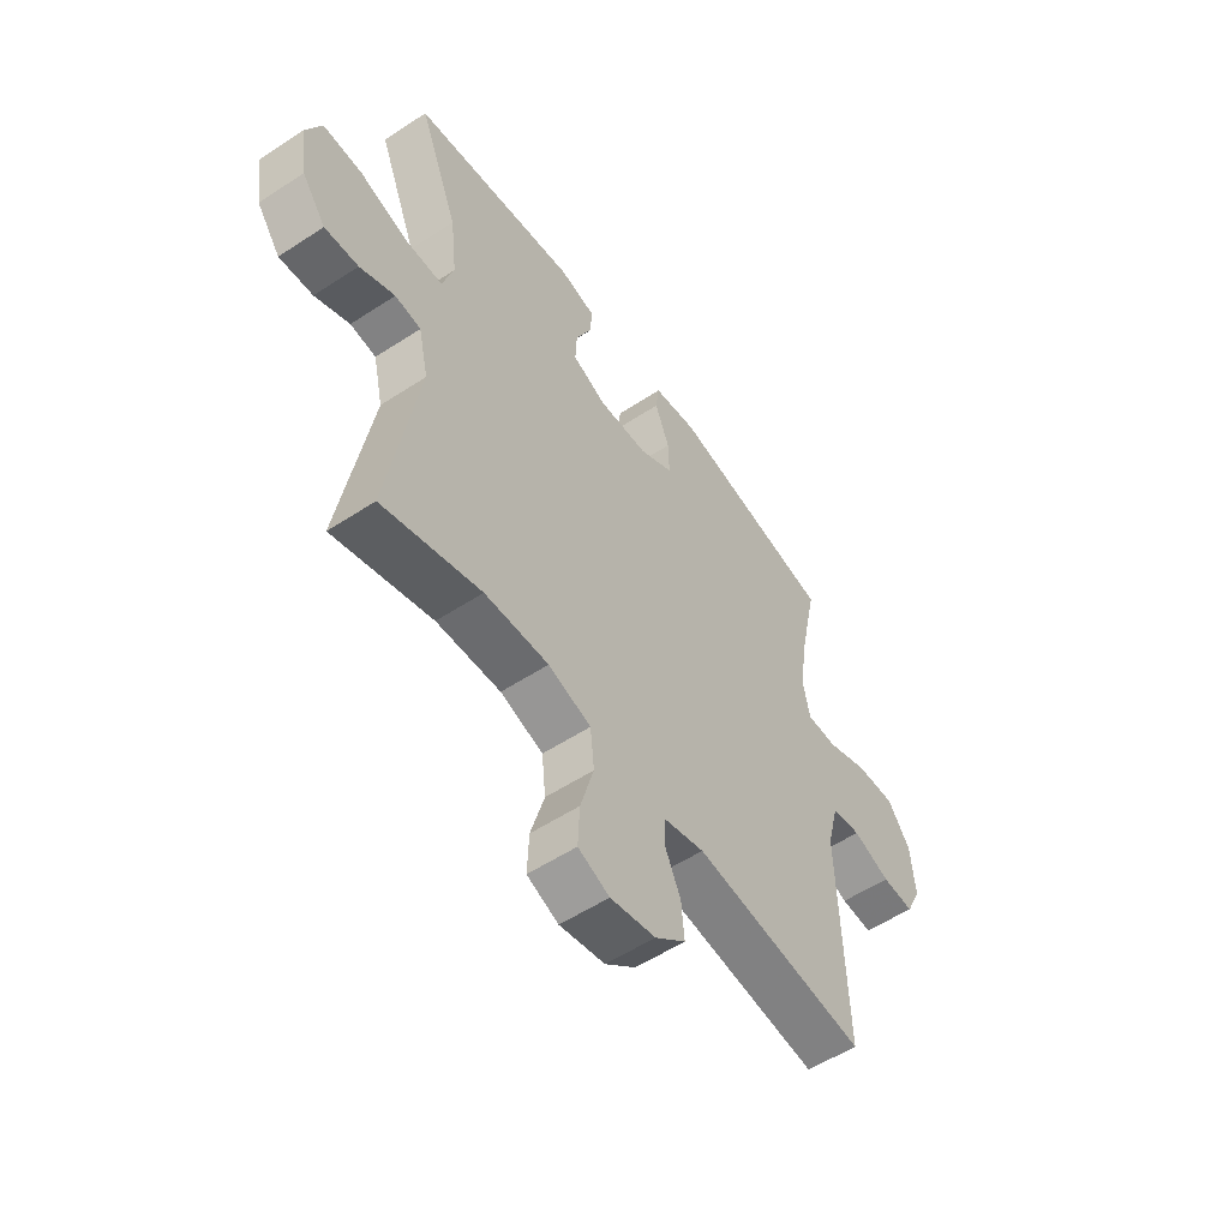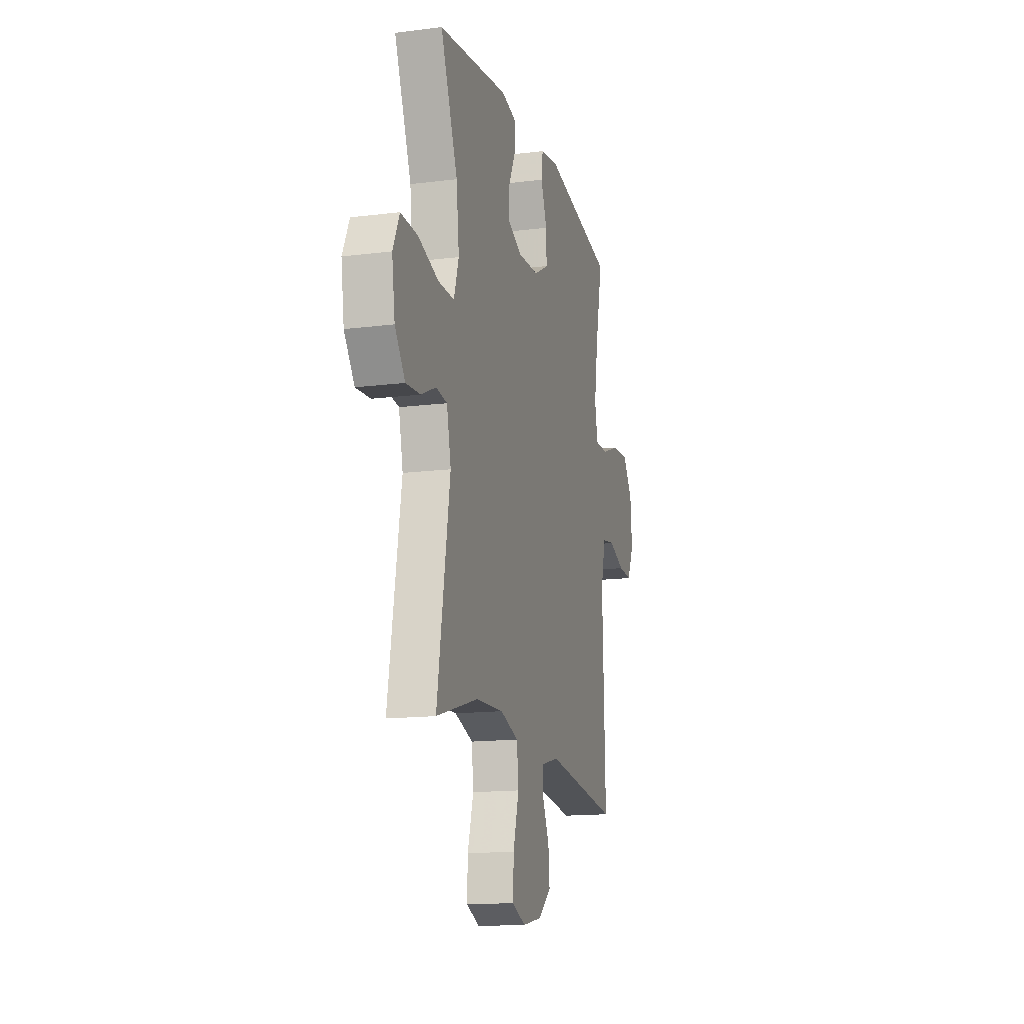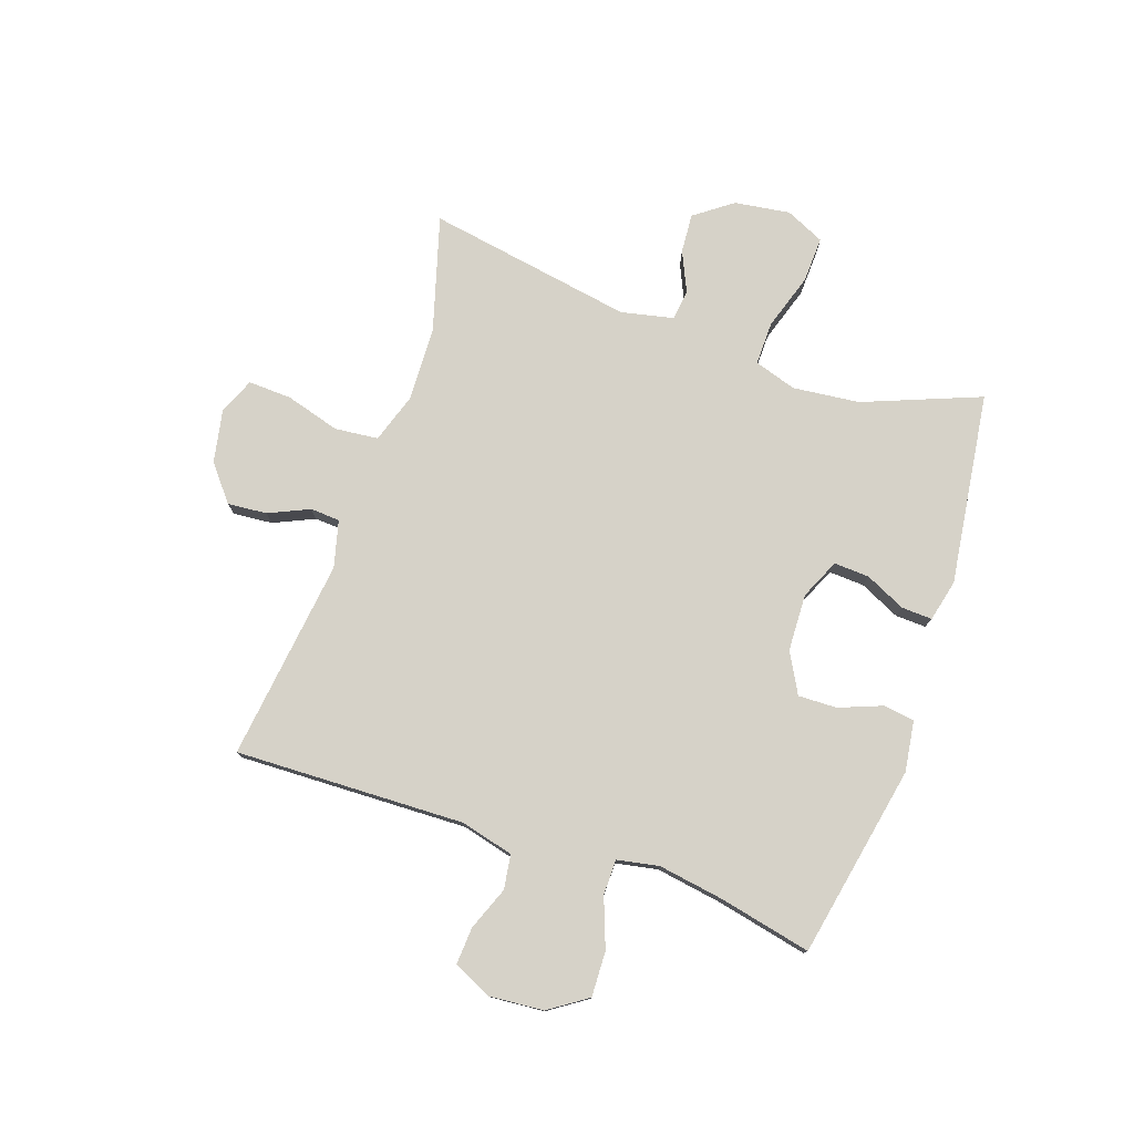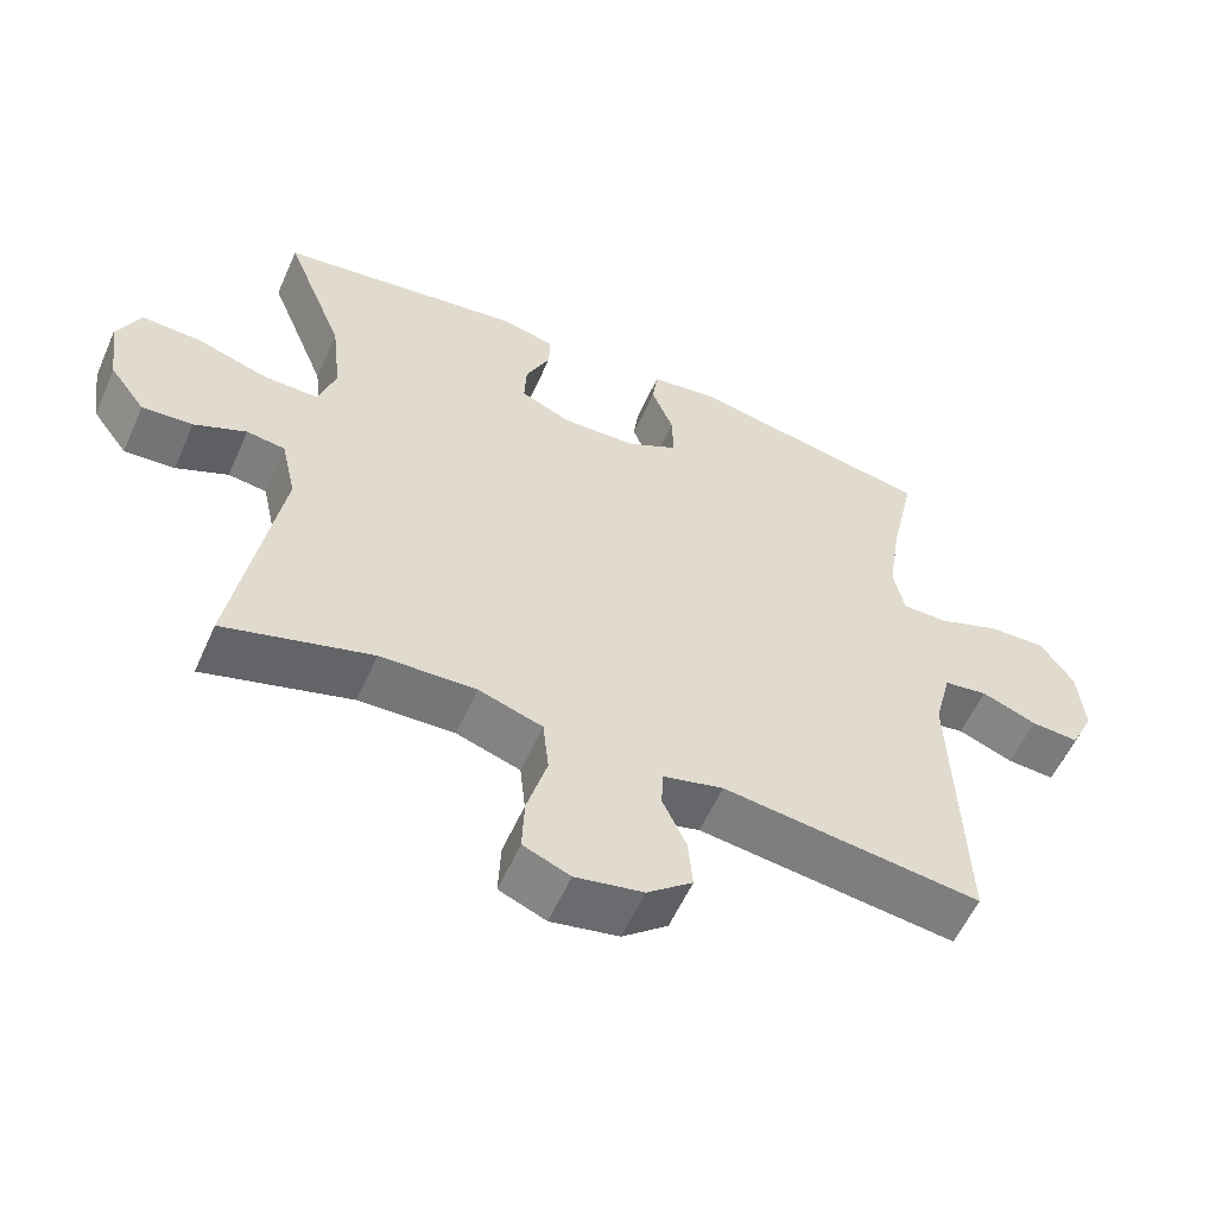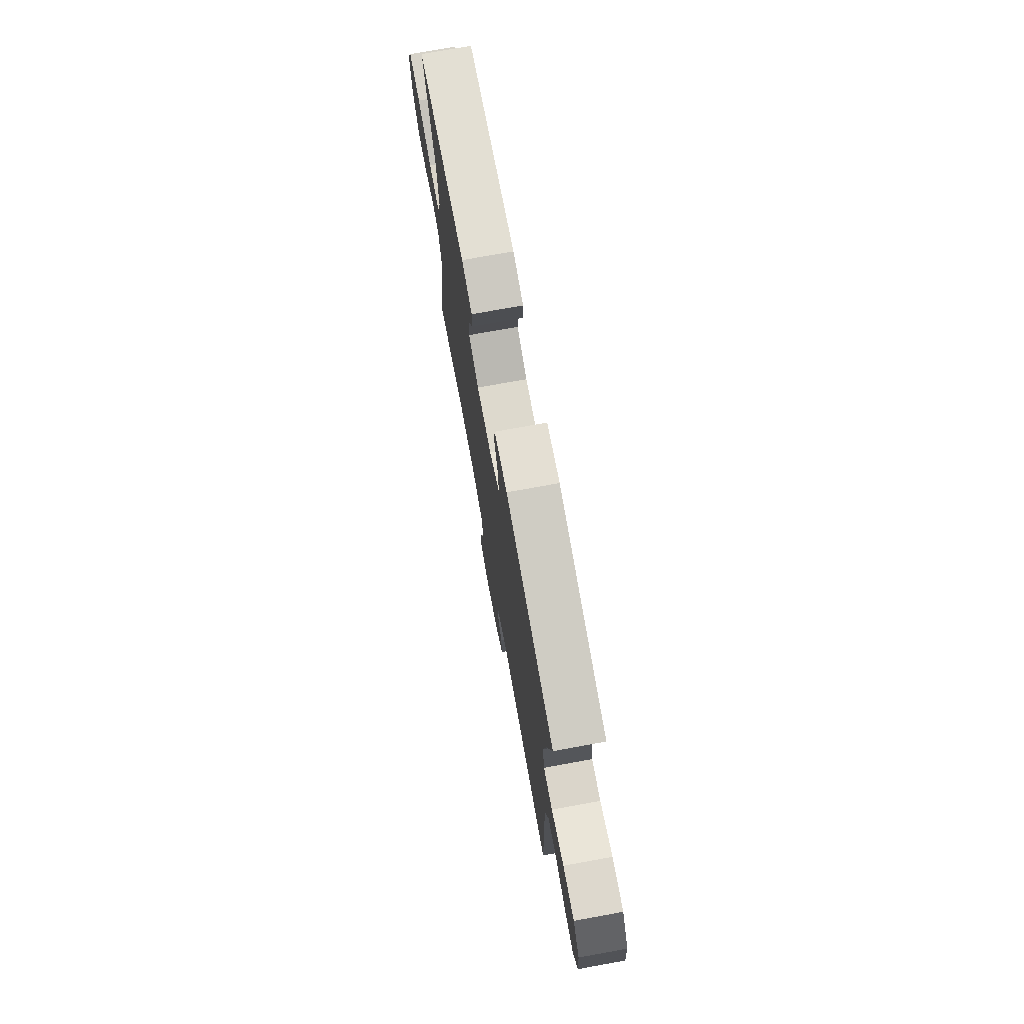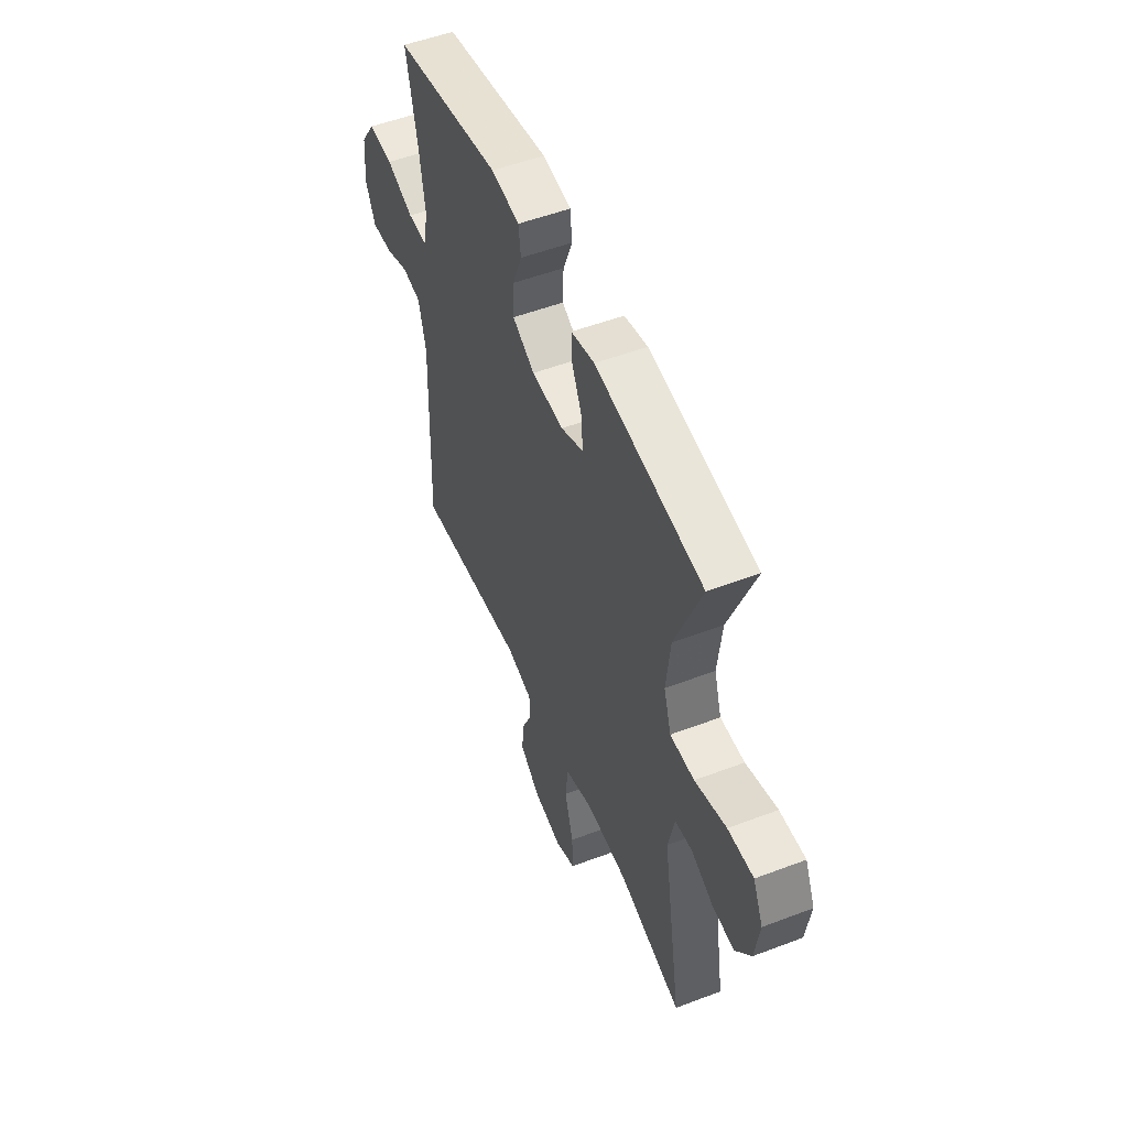
<metadata>
{"format":"obj","ext":"obj","renderer":"f3d","projection":"perspective","resolution":1024,"background":"white","views":[{"elev":-55.1,"azim":124.7,"up":"+Z"},{"elev":-14.9,"azim":105.2,"up":"+Z"},{"elev":77.5,"azim":-70.9,"up":"+Y"},{"elev":-57.5,"azim":156.1,"up":"+Z"},{"elev":74.2,"azim":-100.3,"up":"+Z"},{"elev":52.5,"azim":67.8,"up":"+Z"}]}
</metadata>
<code>
v -0.5 0.07 -0.5
v -0.487 0.07 -0.103
v -0.51 0.07 -0.012
v -0.569 0.07 -0.003
v -0.644 0.07 -0.032
v -0.708 0.07 -0.036
v -0.739 0.07 0.029
v -0.731 0.07 0.124
v -0.686 0.07 0.19
v -0.608 0.07 0.187
v -0.523 0.07 0.155
v -0.462 0.07 0.155
v -0.448 0.07 0.227
v -0.466 0.07 0.342
v -0.5 0.07 0.5
v -0.167 0.07 0.564
v -0.079 0.07 0.551
v -0.072 0.07 0.497
v -0.101 0.07 0.423
v -0.103 0.07 0.356
v -0.034 0.07 0.318
v 0.065 0.07 0.314
v 0.134 0.07 0.345
v 0.131 0.07 0.406
v 0.098 0.07 0.476
v 0.096 0.07 0.529
v 0.168 0.07 0.546
v 0.5 0.07 0.5
v 0.42 0.07 0.298
v 0.407 0.07 0.183
v 0.43 0.07 0.11
v 0.505 0.07 0.111
v 0.602 0.07 0.142
v 0.681 0.07 0.145
v 0.712 0.07 0.078
v 0.698 0.07 -0.018
v 0.65 0.07 -0.083
v 0.582 0.07 -0.078
v 0.512 0.07 -0.046
v 0.46 0.07 -0.053
v 0.44 0.07 -0.143
v 0.5 0.07 -0.5
v 0.302 0.07 -0.442
v 0.173 0.07 -0.437
v 0.087 0.07 -0.465
v 0.079 0.07 -0.54
v 0.106 0.07 -0.634
v 0.109 0.07 -0.709
v 0.046 0.07 -0.735
v -0.045 0.07 -0.717
v -0.106 0.07 -0.667
v -0.1 0.07 -0.599
v -0.068 0.07 -0.529
v -0.071 0.07 -0.478
v -0.152 0.07 -0.457
v -0.5 0 -0.5
v -0.487 0 -0.103
v -0.51 0 -0.012
v -0.569 0 -0.003
v -0.644 0 -0.032
v -0.708 0 -0.036
v -0.739 0 0.029
v -0.731 0 0.124
v -0.686 0 0.19
v -0.608 0 0.187
v -0.523 0 0.155
v -0.462 0 0.155
v -0.448 0 0.227
v -0.466 0 0.342
v -0.5 0 0.5
v -0.167 0 0.564
v -0.079 0 0.551
v -0.072 0 0.497
v -0.101 0 0.423
v -0.103 0 0.356
v -0.034 0 0.318
v 0.065 0 0.314
v 0.134 0 0.345
v 0.131 0 0.406
v 0.098 0 0.476
v 0.096 0 0.529
v 0.168 0 0.546
v 0.5 0 0.5
v 0.42 0 0.298
v 0.407 0 0.183
v 0.43 0 0.11
v 0.505 0 0.111
v 0.602 0 0.142
v 0.681 0 0.145
v 0.712 0 0.078
v 0.698 0 -0.018
v 0.65 0 -0.083
v 0.582 0 -0.078
v 0.512 0 -0.046
v 0.46 0 -0.053
v 0.44 0 -0.143
v 0.5 0 -0.5
v 0.302 0 -0.442
v 0.173 0 -0.437
v 0.087 0 -0.465
v 0.079 0 -0.54
v 0.106 0 -0.634
v 0.109 0 -0.709
v 0.046 0 -0.735
v -0.045 0 -0.717
v -0.106 0 -0.667
v -0.1 0 -0.599
v -0.068 0 -0.529
v -0.071 0 -0.478
v -0.152 0 -0.457
f 50 51 52 53
f 50 53 54
f 49 50 54
f 46 47 48 49
f 45 46 49 54
f 44 45 54 55
f 41 42 43
f 40 41 43 44
f 36 37 38 39
f 36 39 40
f 35 36 40
f 32 33 34 35
f 31 32 35 40
f 30 31 40 44
f 26 27 28 29
f 24 25 26 29
f 23 24 29 30
f 22 23 30 44
f 16 17 18 19
f 14 15 16 19
f 13 14 19 20
f 12 13 20 21
f 8 9 10 11
f 8 11 12
f 7 8 12
f 4 5 6 7
f 3 4 7 12
f 2 3 12 21
f 55 1 2 21
f 21 22 44 55
f 108 107 106 105
f 109 108 105
f 109 105 104
f 104 103 102 101
f 109 104 101 100
f 110 109 100 99
f 98 97 96
f 99 98 96 95
f 94 93 92 91
f 95 94 91
f 95 91 90
f 90 89 88 87
f 95 90 87 86
f 99 95 86 85
f 84 83 82 81
f 84 81 80 79
f 85 84 79 78
f 99 85 78 77
f 74 73 72 71
f 74 71 70 69
f 75 74 69 68
f 76 75 68 67
f 66 65 64 63
f 67 66 63
f 67 63 62
f 62 61 60 59
f 67 62 59 58
f 76 67 58 57
f 76 57 56 110
f 110 99 77 76
f 1 56 57 2
f 2 57 58 3
f 3 58 59 4
f 4 59 60 5
f 5 60 61 6
f 6 61 62 7
f 7 62 63 8
f 8 63 64 9
f 9 64 65 10
f 10 65 66 11
f 11 66 67 12
f 12 67 68 13
f 13 68 69 14
f 14 69 70 15
f 15 70 71 16
f 16 71 72 17
f 17 72 73 18
f 18 73 74 19
f 19 74 75 20
f 20 75 76 21
f 21 76 77 22
f 22 77 78 23
f 23 78 79 24
f 24 79 80 25
f 25 80 81 26
f 26 81 82 27
f 27 82 83 28
f 28 83 84 29
f 29 84 85 30
f 30 85 86 31
f 31 86 87 32
f 32 87 88 33
f 33 88 89 34
f 34 89 90 35
f 35 90 91 36
f 36 91 92 37
f 37 92 93 38
f 38 93 94 39
f 39 94 95 40
f 40 95 96 41
f 41 96 97 42
f 42 97 98 43
f 43 98 99 44
f 44 99 100 45
f 45 100 101 46
f 46 101 102 47
f 47 102 103 48
f 48 103 104 49
f 49 104 105 50
f 50 105 106 51
f 51 106 107 52
f 52 107 108 53
f 53 108 109 54
f 54 109 110 55
f 55 110 56 1

</code>
